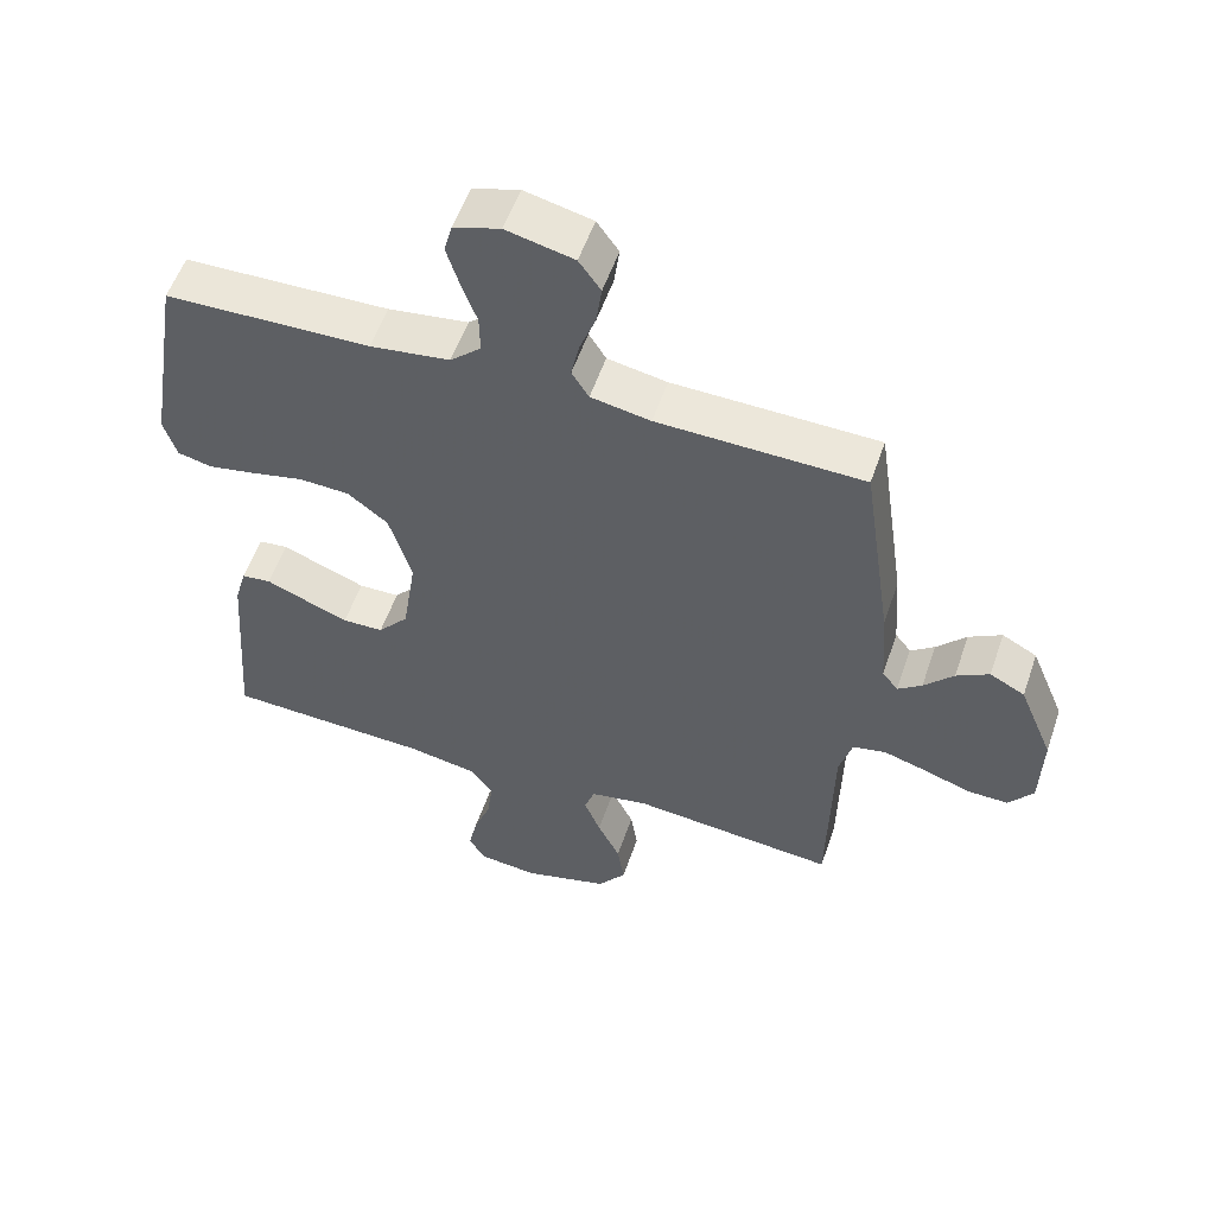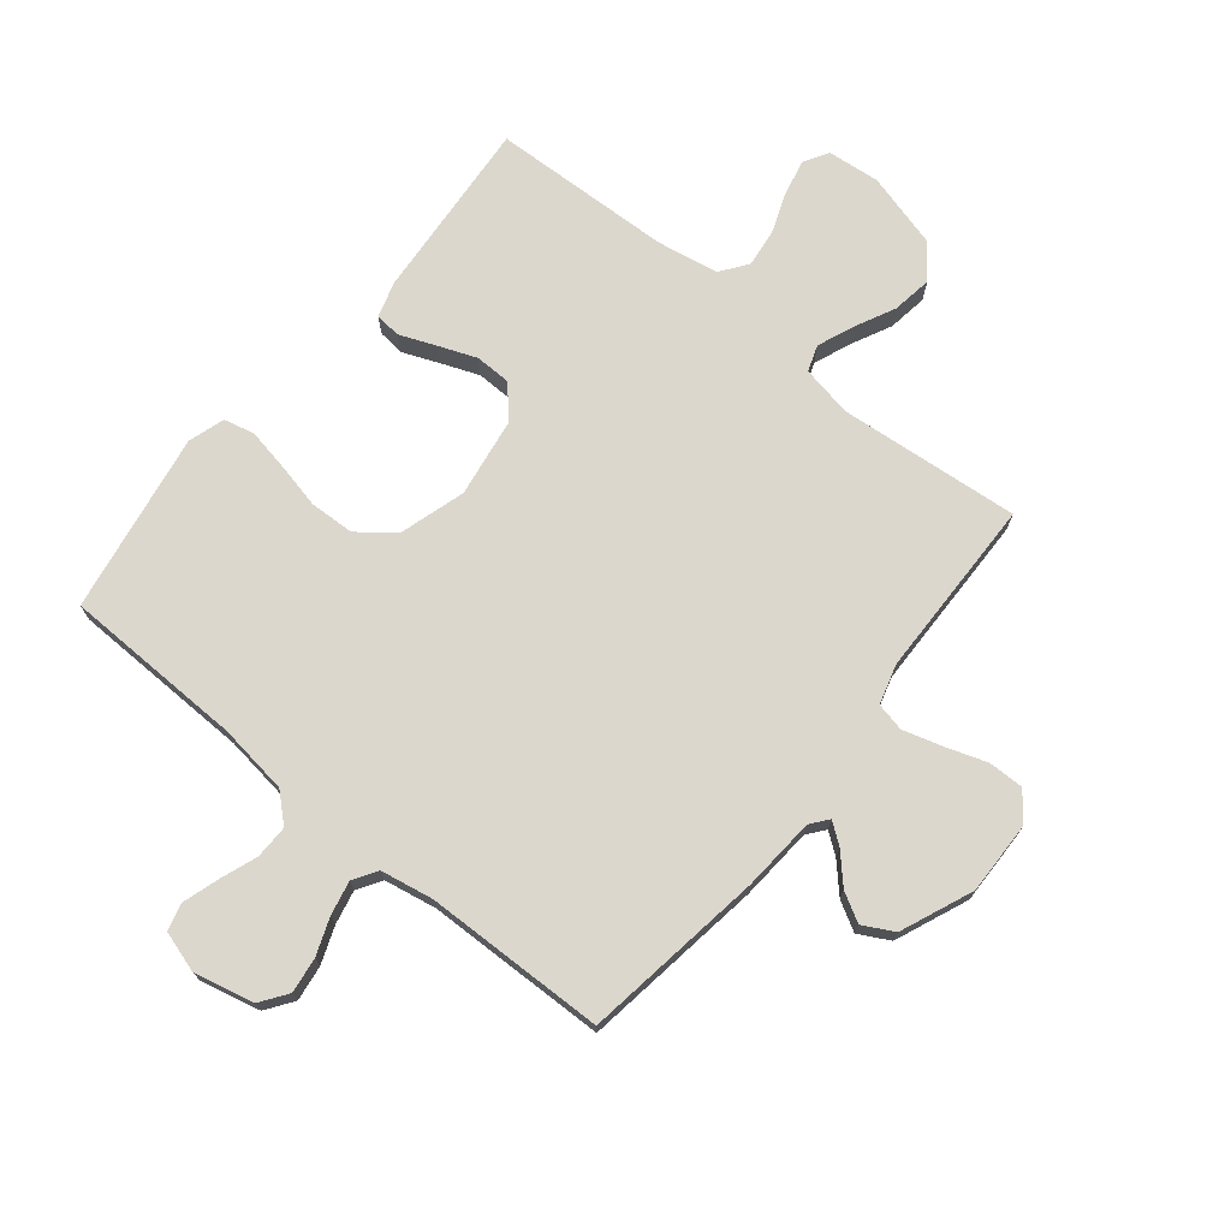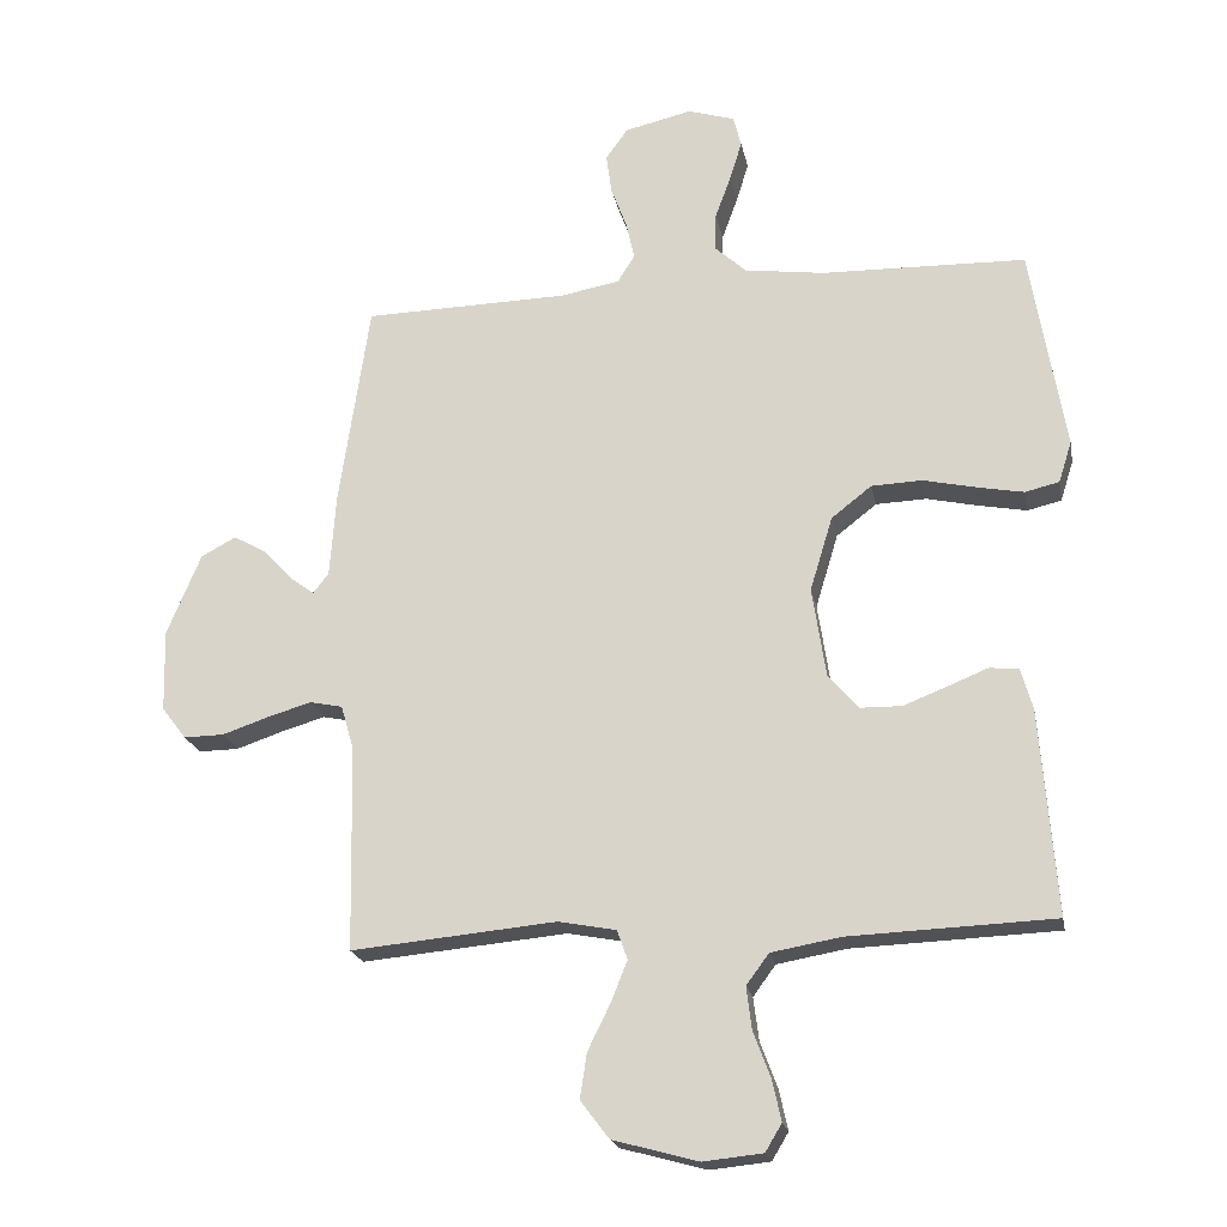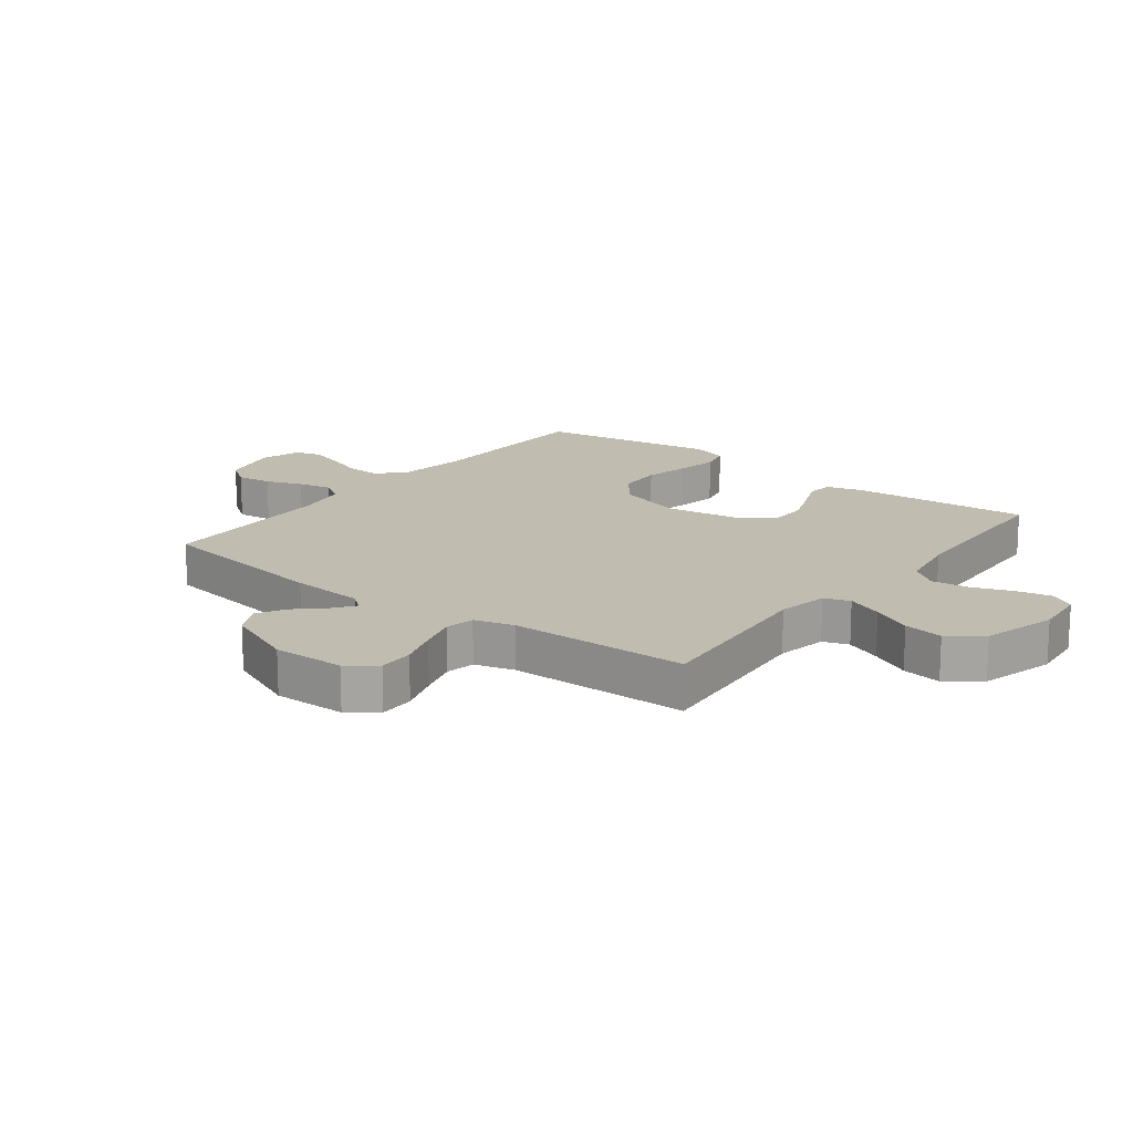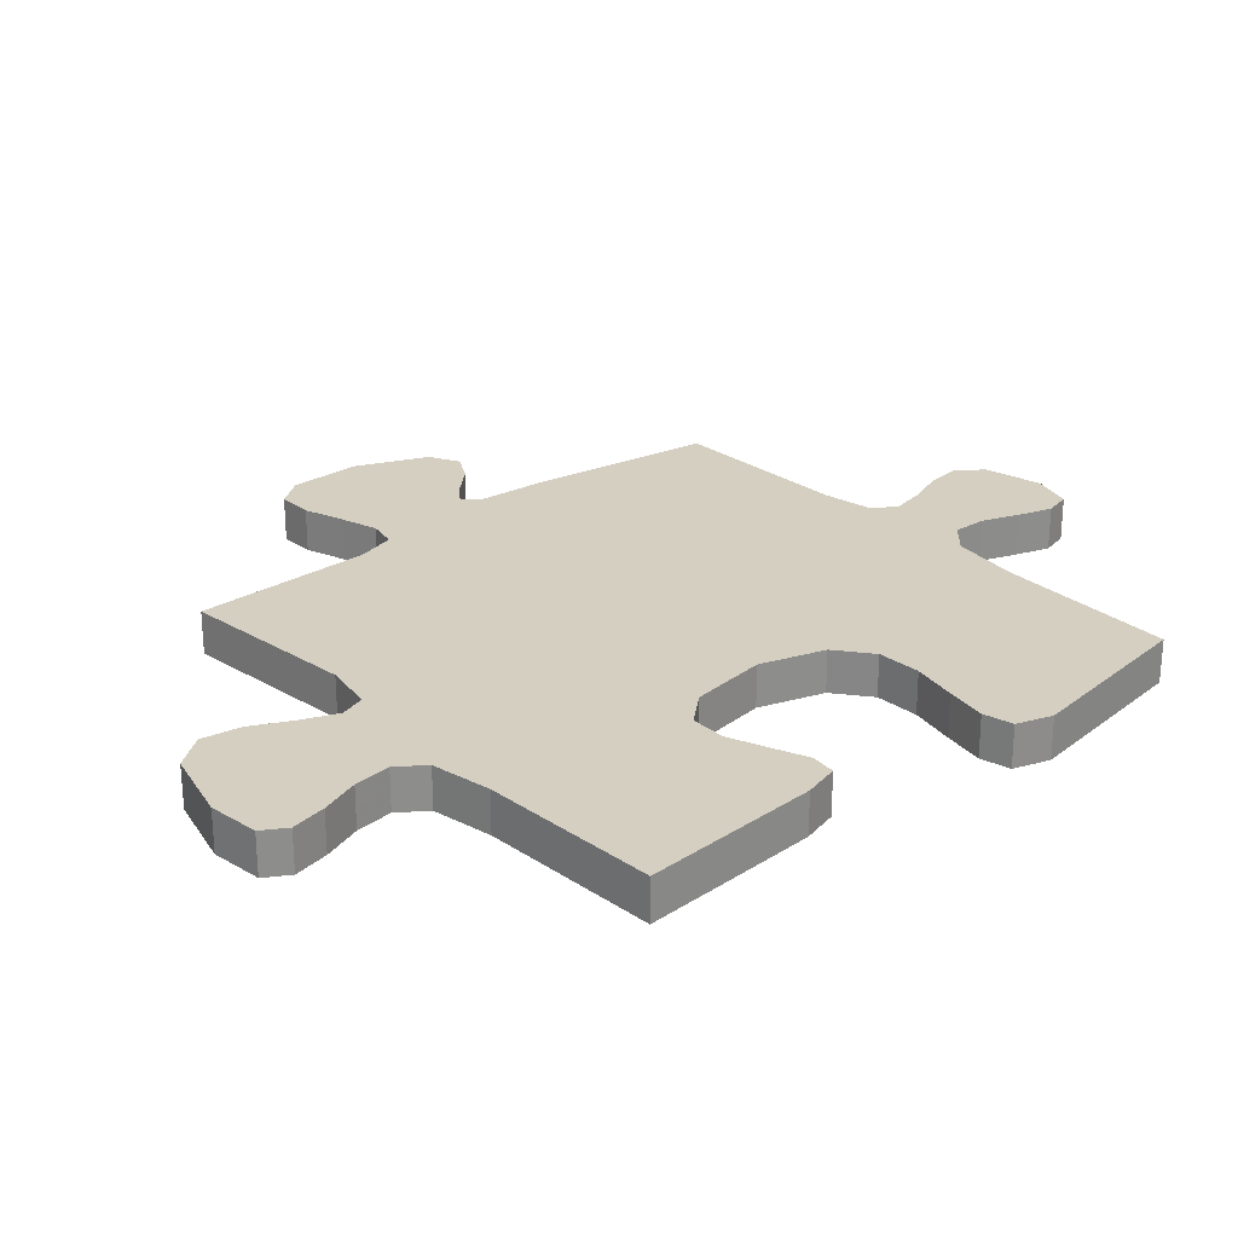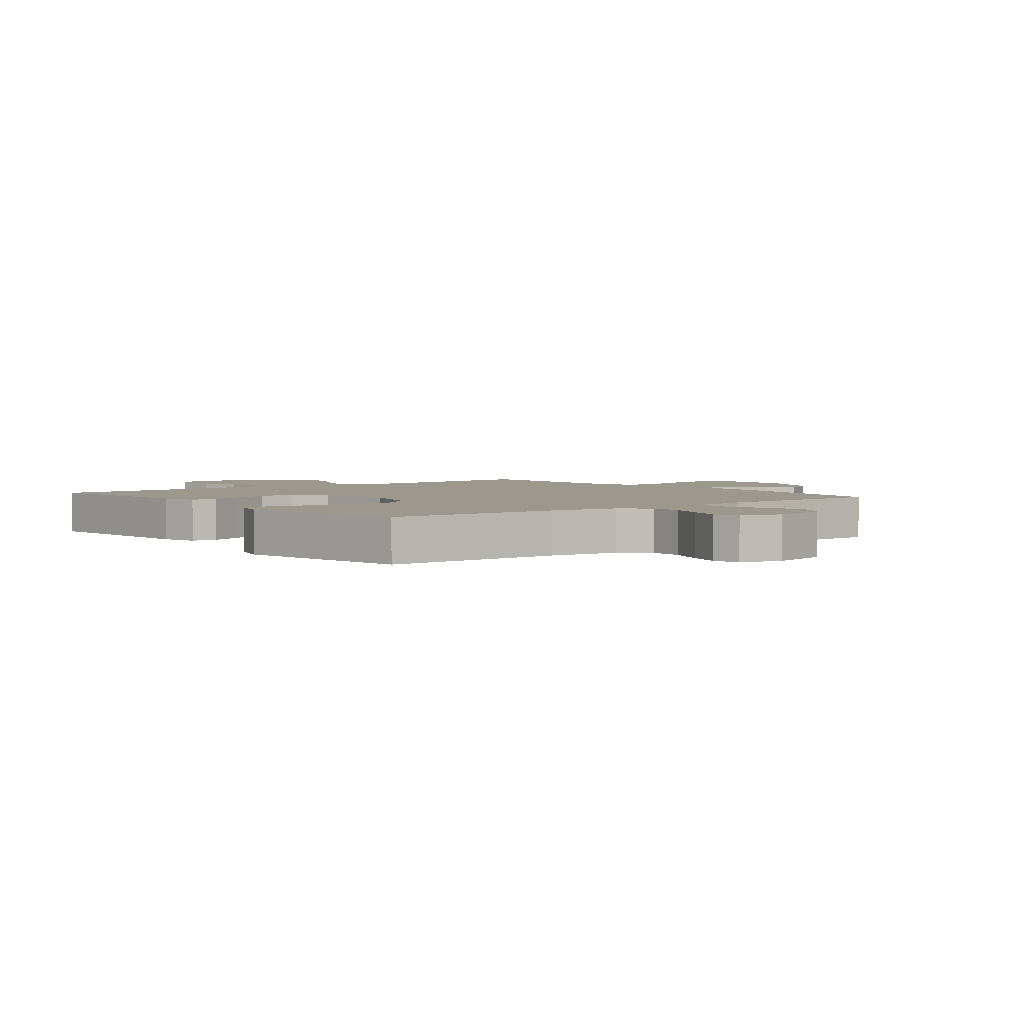
<metadata>
{"format":"obj","ext":"obj","renderer":"f3d","projection":"perspective","resolution":1024,"background":"white","views":[{"elev":55.0,"azim":18.8,"up":"+Z"},{"elev":72.8,"azim":39.1,"up":"+Y"},{"elev":-20.5,"azim":-169.3,"up":"+Z"},{"elev":16.6,"azim":127.6,"up":"+Y"},{"elev":25.9,"azim":-131.2,"up":"+Y"},{"elev":3.1,"azim":-38.5,"up":"+Y"}]}
</metadata>
<code>
v 0.5 0.07 -0.5
v 0.2 0.07 -0.472
v 0.115 0.07 -0.488
v 0.1 0.07 -0.531
v 0.124 0.07 -0.591
v 0.157 0.07 -0.658
v 0.167 0.07 -0.724
v 0.125 0.07 -0.779
v 0 0.07 -0.813
v -0.087 0.07 -0.804
v -0.111 0.07 -0.764
v -0.098 0.07 -0.704
v -0.073 0.07 -0.638
v -0.065 0.07 -0.575
v -0.098 0.07 -0.53
v -0.2 0.07 -0.512
v -0.5 0.07 -0.5
v -0.477 0.07 -0.2
v -0.46 0.07 -0.14
v -0.417 0.07 -0.135
v -0.358 0.07 -0.159
v -0.294 0.07 -0.184
v -0.234 0.07 -0.183
v -0.189 0.07 -0.131
v -0.169 0.07 0
v -0.202 0.07 0.109
v -0.261 0.07 0.155
v -0.335 0.07 0.158
v -0.412 0.07 0.141
v -0.481 0.07 0.128
v -0.531 0.07 0.14
v -0.55 0.07 0.2
v -0.5 0.07 0.5
v -0.2 0.07 0.507
v -0.083 0.07 0.523
v -0.038 0.07 0.564
v -0.039 0.07 0.62
v -0.062 0.07 0.683
v -0.08 0.07 0.741
v -0.068 0.07 0.786
v 0 0.07 0.807
v 0.099 0.07 0.784
v 0.131 0.07 0.739
v 0.123 0.07 0.68
v 0.1 0.07 0.619
v 0.088 0.07 0.563
v 0.113 0.07 0.523
v 0.2 0.07 0.507
v 0.5 0.07 0.5
v 0.544 0.07 0.2
v 0.553 0.07 0.077
v 0.576 0.07 0.048
v 0.611 0.07 0.074
v 0.654 0.07 0.12
v 0.702 0.07 0.147
v 0.753 0.07 0.12
v 0.803 0.07 0
v 0.8 0.07 -0.12
v 0.764 0.07 -0.167
v 0.705 0.07 -0.166
v 0.637 0.07 -0.143
v 0.573 0.07 -0.124
v 0.525 0.07 -0.134
v 0.506 0.07 -0.2
v 0.5 0 -0.5
v 0.2 0 -0.472
v 0.115 0 -0.488
v 0.1 0 -0.531
v 0.124 0 -0.591
v 0.157 0 -0.658
v 0.167 0 -0.724
v 0.125 0 -0.779
v 0 0 -0.813
v -0.087 0 -0.804
v -0.111 0 -0.764
v -0.098 0 -0.704
v -0.073 0 -0.638
v -0.065 0 -0.575
v -0.098 0 -0.53
v -0.2 0 -0.512
v -0.5 0 -0.5
v -0.477 0 -0.2
v -0.46 0 -0.14
v -0.417 0 -0.135
v -0.358 0 -0.159
v -0.294 0 -0.184
v -0.234 0 -0.183
v -0.189 0 -0.131
v -0.169 0 0
v -0.202 0 0.109
v -0.261 0 0.155
v -0.335 0 0.158
v -0.412 0 0.141
v -0.481 0 0.128
v -0.531 0 0.14
v -0.55 0 0.2
v -0.5 0 0.5
v -0.2 0 0.507
v -0.083 0 0.523
v -0.038 0 0.564
v -0.039 0 0.62
v -0.062 0 0.683
v -0.08 0 0.741
v -0.068 0 0.786
v 0 0 0.807
v 0.099 0 0.784
v 0.131 0 0.739
v 0.123 0 0.68
v 0.1 0 0.619
v 0.088 0 0.563
v 0.113 0 0.523
v 0.2 0 0.507
v 0.5 0 0.5
v 0.544 0 0.2
v 0.553 0 0.077
v 0.576 0 0.048
v 0.611 0 0.074
v 0.654 0 0.12
v 0.702 0 0.147
v 0.753 0 0.12
v 0.803 0 0
v 0.8 0 -0.12
v 0.764 0 -0.167
v 0.705 0 -0.166
v 0.637 0 -0.143
v 0.573 0 -0.124
v 0.525 0 -0.134
v 0.506 0 -0.2
f 58 59 60 61
f 58 61 62
f 57 58 62
f 56 57 62 63
f 53 54 55 56
f 52 53 56 63
f 48 49 50 51
f 47 48 51 52
f 42 43 44 45
f 42 45 46
f 41 42 46
f 40 41 46
f 37 38 39 40
f 37 40 46 47
f 31 32 33 34
f 31 34 35
f 28 29 30 31
f 28 31 35
f 27 28 35 36
f 18 19 20 21
f 16 17 18 21
f 15 16 21 22
f 14 15 22 23
f 10 11 12 13
f 10 13 14
f 9 10 14
f 8 9 14
f 5 6 7 8
f 4 5 8 14
f 3 4 14 23
f 64 1 2
f 36 37 47 52
f 26 27 36 52
f 25 26 52 63
f 24 25 63 64
f 23 24 64
f 2 3 23 64
f 125 124 123 122
f 126 125 122
f 126 122 121
f 127 126 121 120
f 120 119 118 117
f 127 120 117 116
f 115 114 113 112
f 116 115 112 111
f 109 108 107 106
f 110 109 106
f 110 106 105
f 110 105 104
f 104 103 102 101
f 111 110 104 101
f 98 97 96 95
f 99 98 95
f 95 94 93 92
f 99 95 92
f 100 99 92 91
f 85 84 83 82
f 85 82 81 80
f 86 85 80 79
f 87 86 79 78
f 77 76 75 74
f 78 77 74
f 78 74 73
f 78 73 72
f 72 71 70 69
f 78 72 69 68
f 87 78 68 67
f 66 65 128
f 116 111 101 100
f 116 100 91 90
f 127 116 90 89
f 128 127 89 88
f 128 88 87
f 128 87 67 66
f 1 65 66 2
f 2 66 67 3
f 3 67 68 4
f 4 68 69 5
f 5 69 70 6
f 6 70 71 7
f 7 71 72 8
f 8 72 73 9
f 9 73 74 10
f 10 74 75 11
f 11 75 76 12
f 12 76 77 13
f 13 77 78 14
f 14 78 79 15
f 15 79 80 16
f 16 80 81 17
f 17 81 82 18
f 18 82 83 19
f 19 83 84 20
f 20 84 85 21
f 21 85 86 22
f 22 86 87 23
f 23 87 88 24
f 24 88 89 25
f 25 89 90 26
f 26 90 91 27
f 27 91 92 28
f 28 92 93 29
f 29 93 94 30
f 30 94 95 31
f 31 95 96 32
f 32 96 97 33
f 33 97 98 34
f 34 98 99 35
f 35 99 100 36
f 36 100 101 37
f 37 101 102 38
f 38 102 103 39
f 39 103 104 40
f 40 104 105 41
f 41 105 106 42
f 42 106 107 43
f 43 107 108 44
f 44 108 109 45
f 45 109 110 46
f 46 110 111 47
f 47 111 112 48
f 48 112 113 49
f 49 113 114 50
f 50 114 115 51
f 51 115 116 52
f 52 116 117 53
f 53 117 118 54
f 54 118 119 55
f 55 119 120 56
f 56 120 121 57
f 57 121 122 58
f 58 122 123 59
f 59 123 124 60
f 60 124 125 61
f 61 125 126 62
f 62 126 127 63
f 63 127 128 64
f 64 128 65 1

</code>
